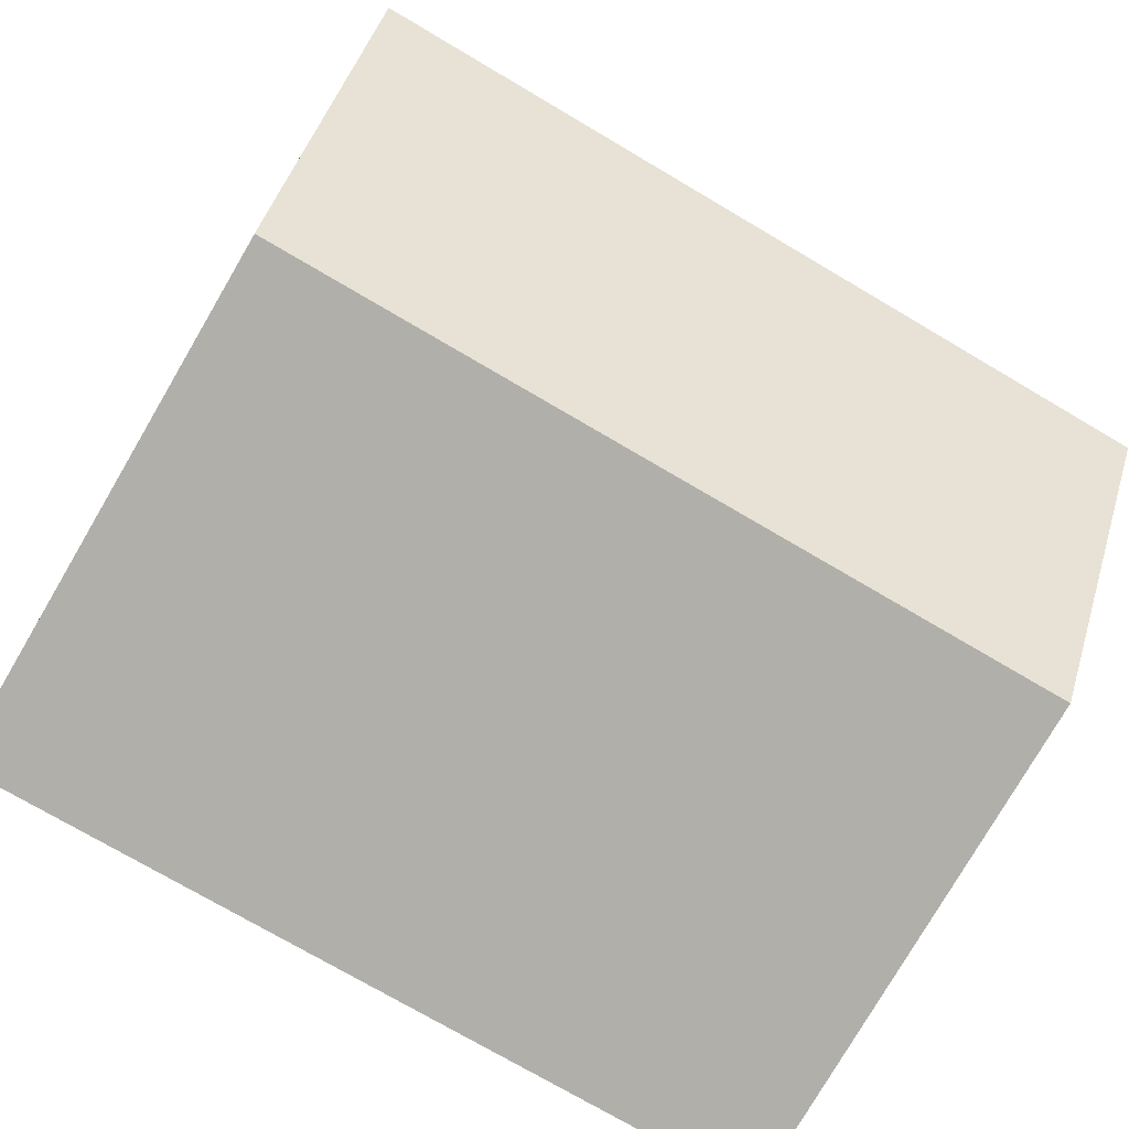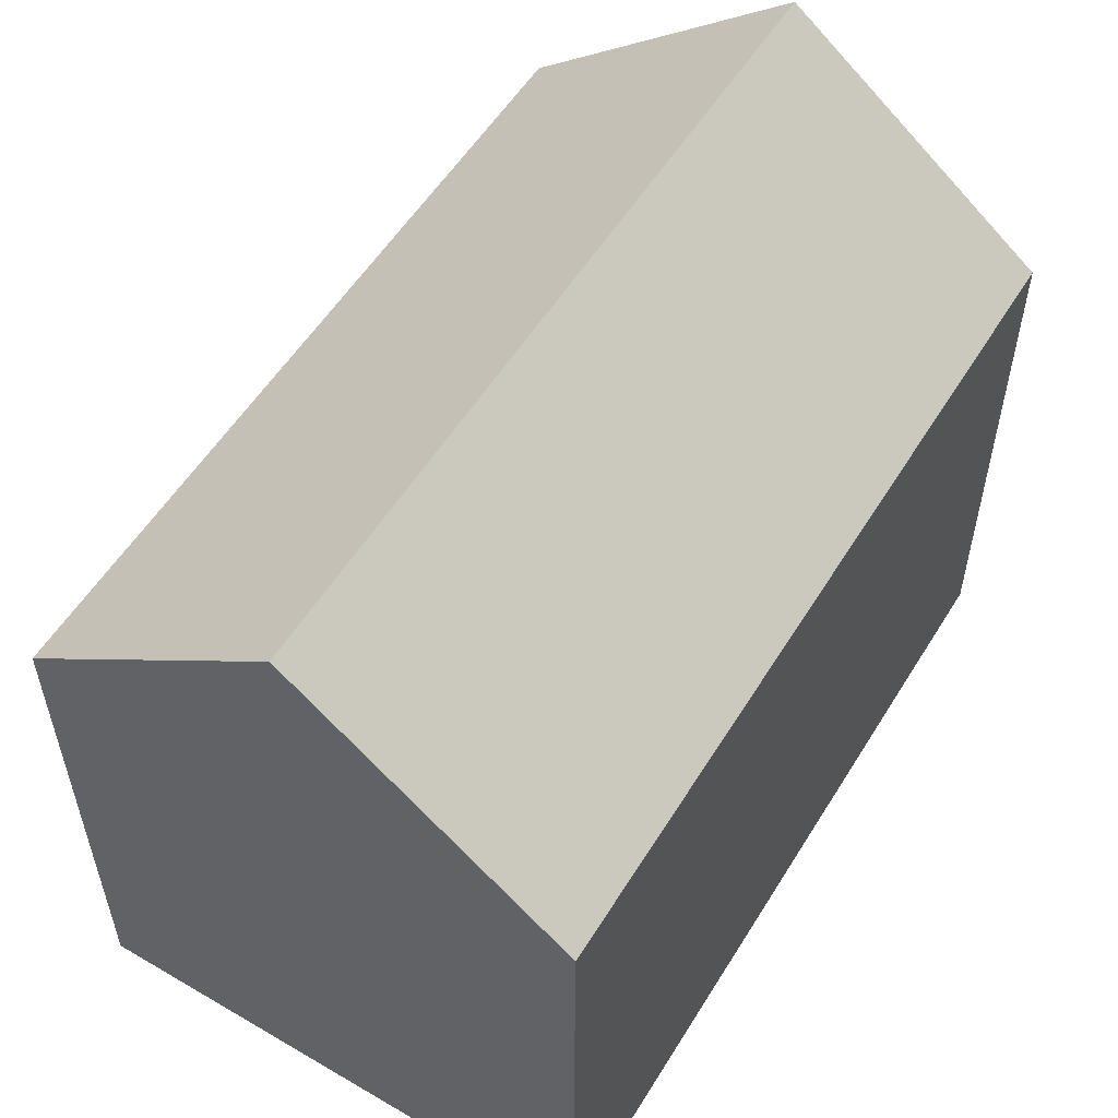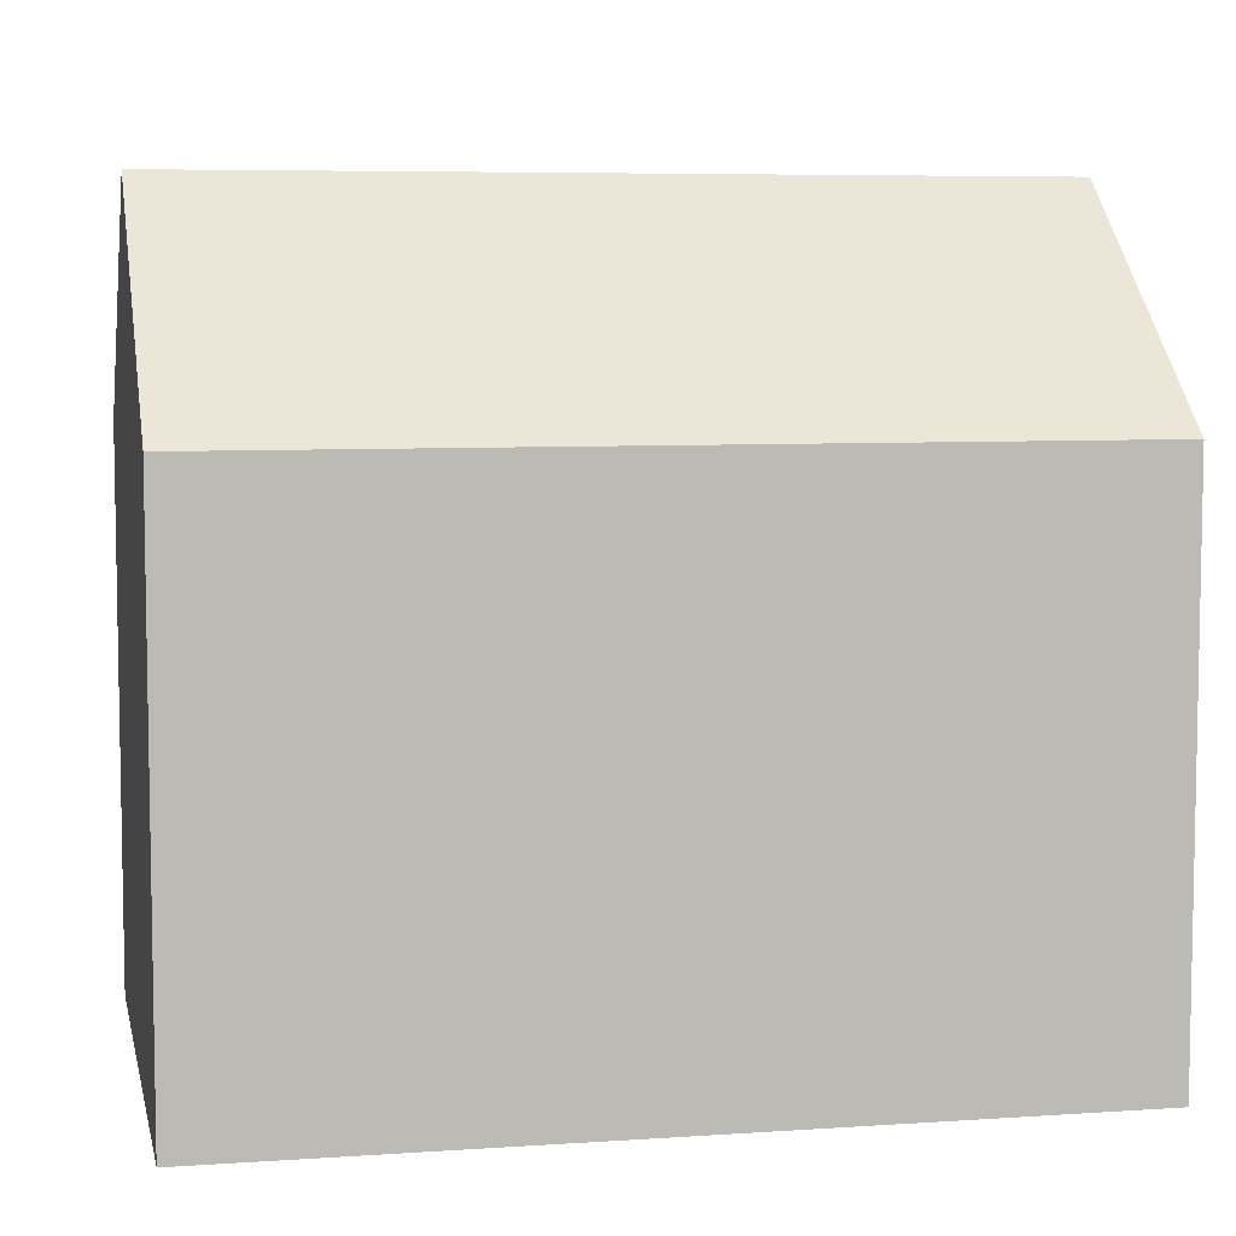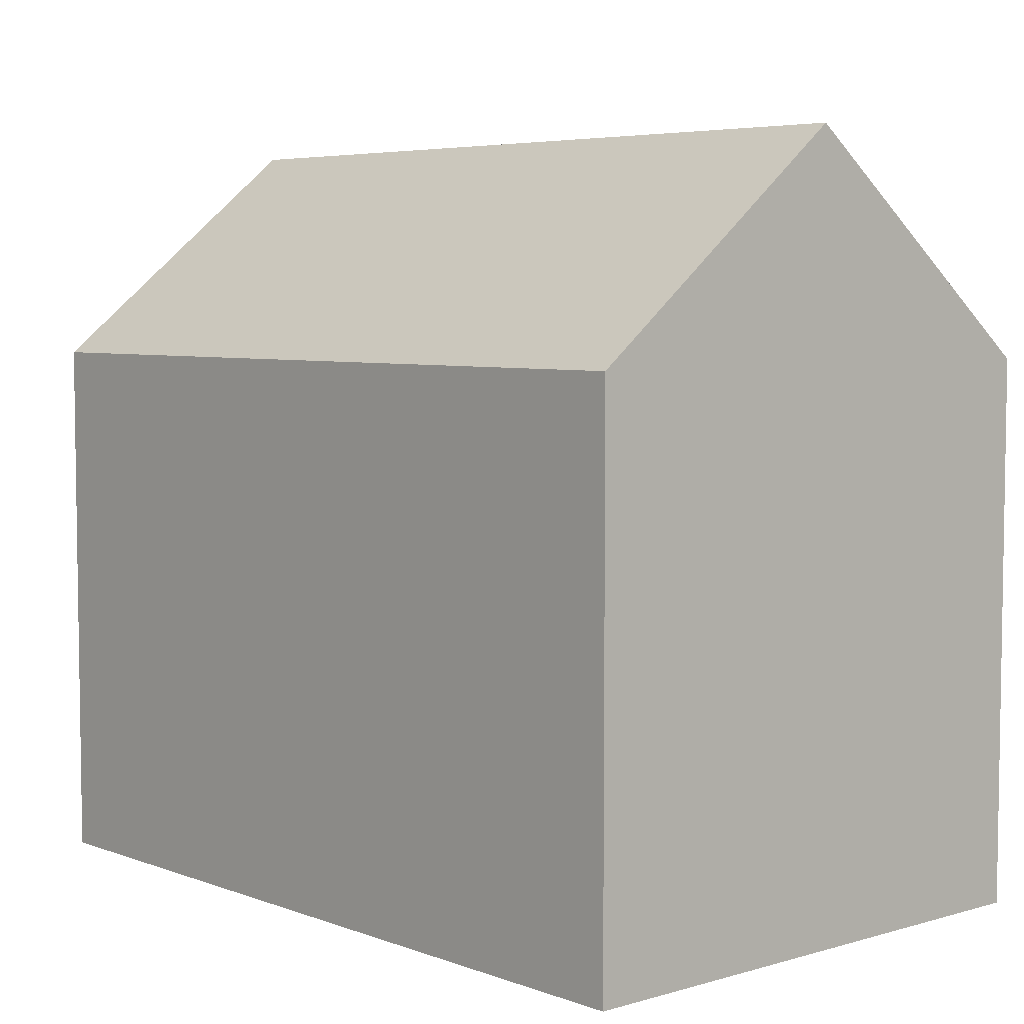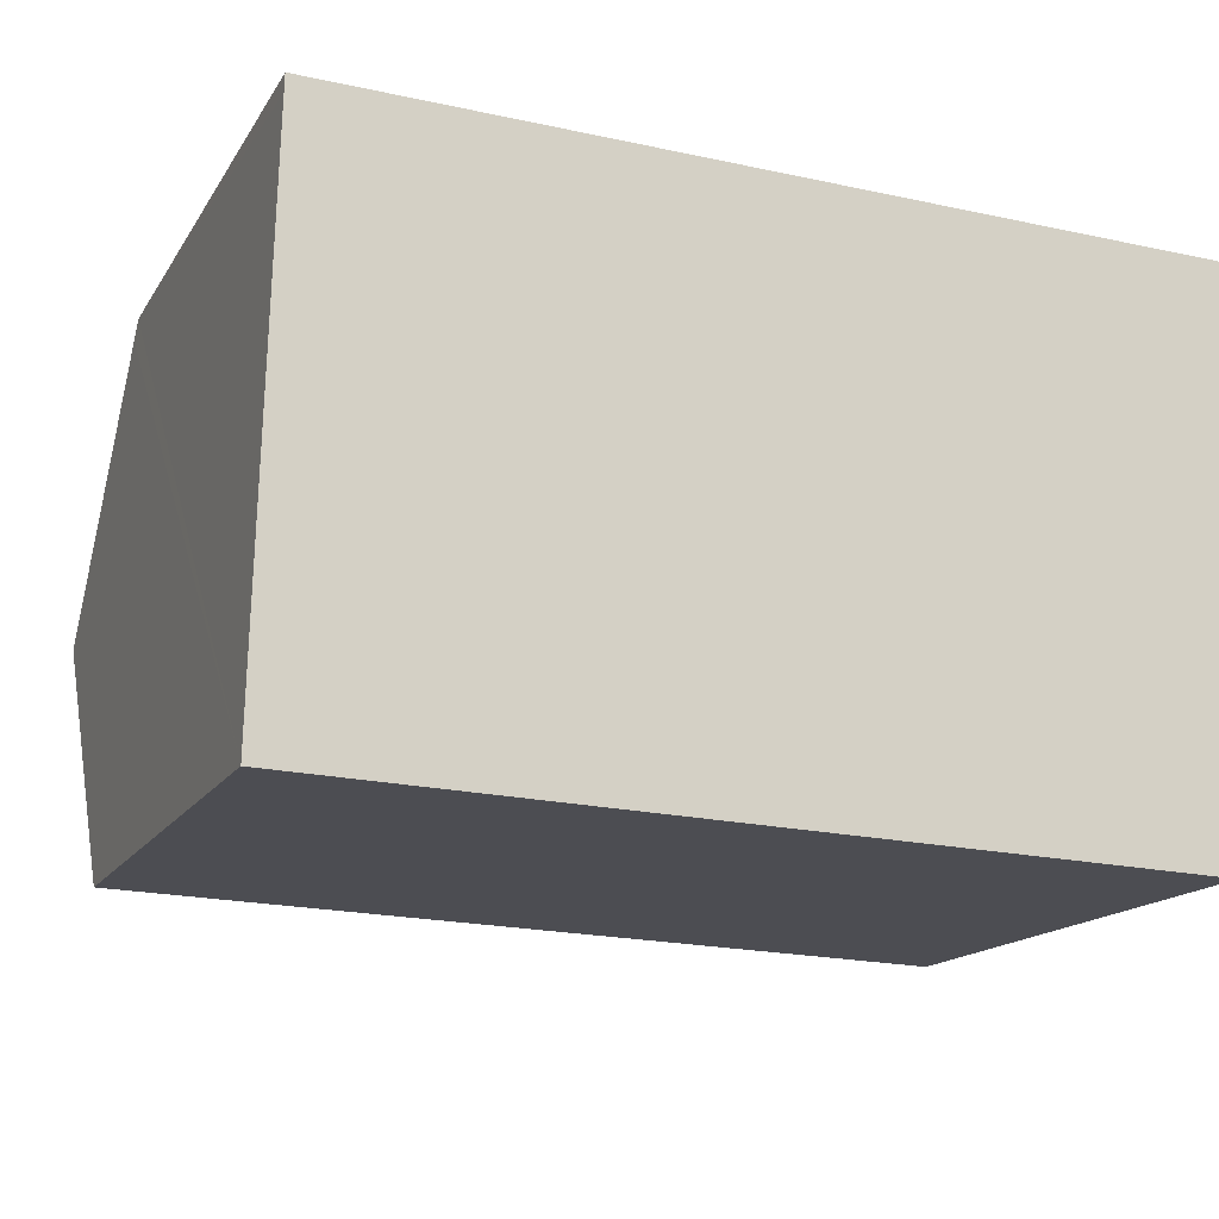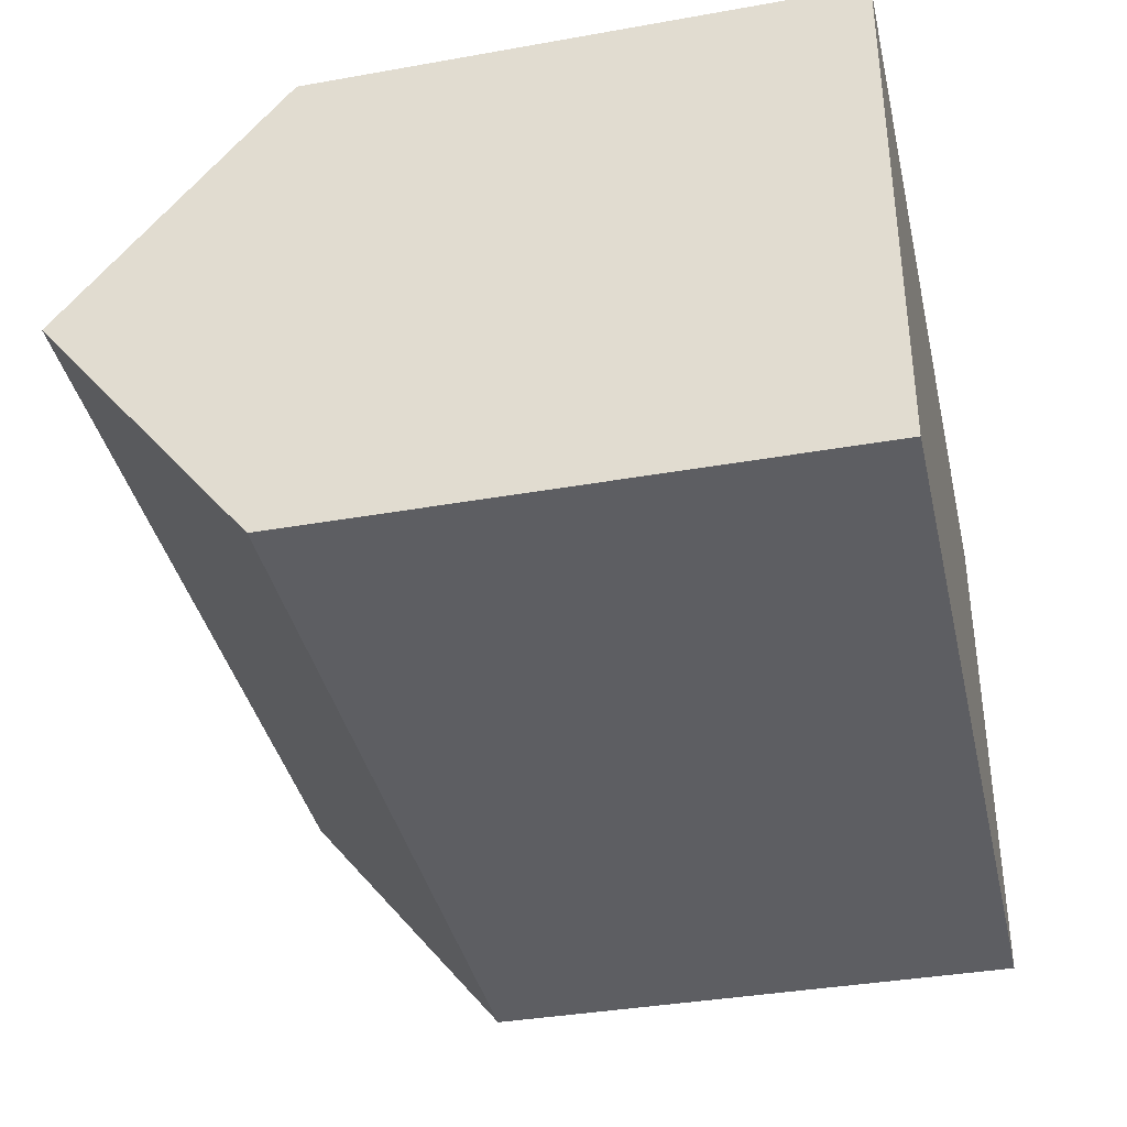
<metadata>
{"format":"obj","ext":"obj","renderer":"f3d","projection":"perspective","resolution":1024,"background":"white","views":[{"elev":-78.8,"azim":149.6,"up":"+Z"},{"elev":55.0,"azim":-56.9,"up":"+Y"},{"elev":6.5,"azim":170.7,"up":"+Y"},{"elev":5.4,"azim":-129.9,"up":"+Y"},{"elev":-15.6,"azim":-21.3,"up":"+Z"},{"elev":-37.1,"azim":-77.1,"up":"+Z"}]}
</metadata>
<code>
v  16.42 10.71 9.52
v  9.435 10.41 10.12
v  16.44 10.41 9.89
v  16.17 14.57 4.679
v  0.137 14.57 5.203
v  7.64 10.41 10.18
v  0.306 10.41 10.42
v  0.239 11.48 9.085
v  0.274 10.41 10.42
v  0.265 10.67 10.09
v  15.91 10.41 -0.543
v  0 10.42 6.383e-16
v  0 0 0
v  0.265 -6.18e-16 10.09
v  0.274 -6.379e-16 10.42
v  0.137 -3.186e-16 5.203
v  0.239 -5.563e-16 9.085
v  0.306 -6.379e-16 10.42
v  7.64 -6.232e-16 10.18
v  16.44 -6.056e-16 9.89
v  9.435 -6.195e-16 10.12
v  16.42 -5.829e-16 9.52
v  15.91 3.325e-17 -0.543
v  16.17 -2.865e-16 4.679
g defaultobject
f 1 2 3
f 2 1 4
f 2 4 5
f 2 5 6
f 6 5 7
f 7 5 8
f 7 8 9
f 9 8 10
f 11 5 4
f 5 11 12
f 13 5 12
f 5 13 8
f 8 13 10
f 10 13 9
f 9 13 14
f 9 14 15
f 14 13 16
f 14 16 17
f 15 7 9
f 7 15 6
f 6 15 2
f 2 15 3
f 3 15 18
f 3 18 19
f 3 19 20
f 20 19 21
f 1 11 4
f 11 1 3
f 11 3 20
f 11 20 22
f 11 22 23
f 23 22 24
f 11 13 12
f 13 11 23
f 21 22 20
f 22 21 24
f 24 21 23
f 23 21 13
f 13 21 19
f 13 19 18
f 13 18 16
f 16 18 17
f 17 18 15
f 17 15 14

</code>
